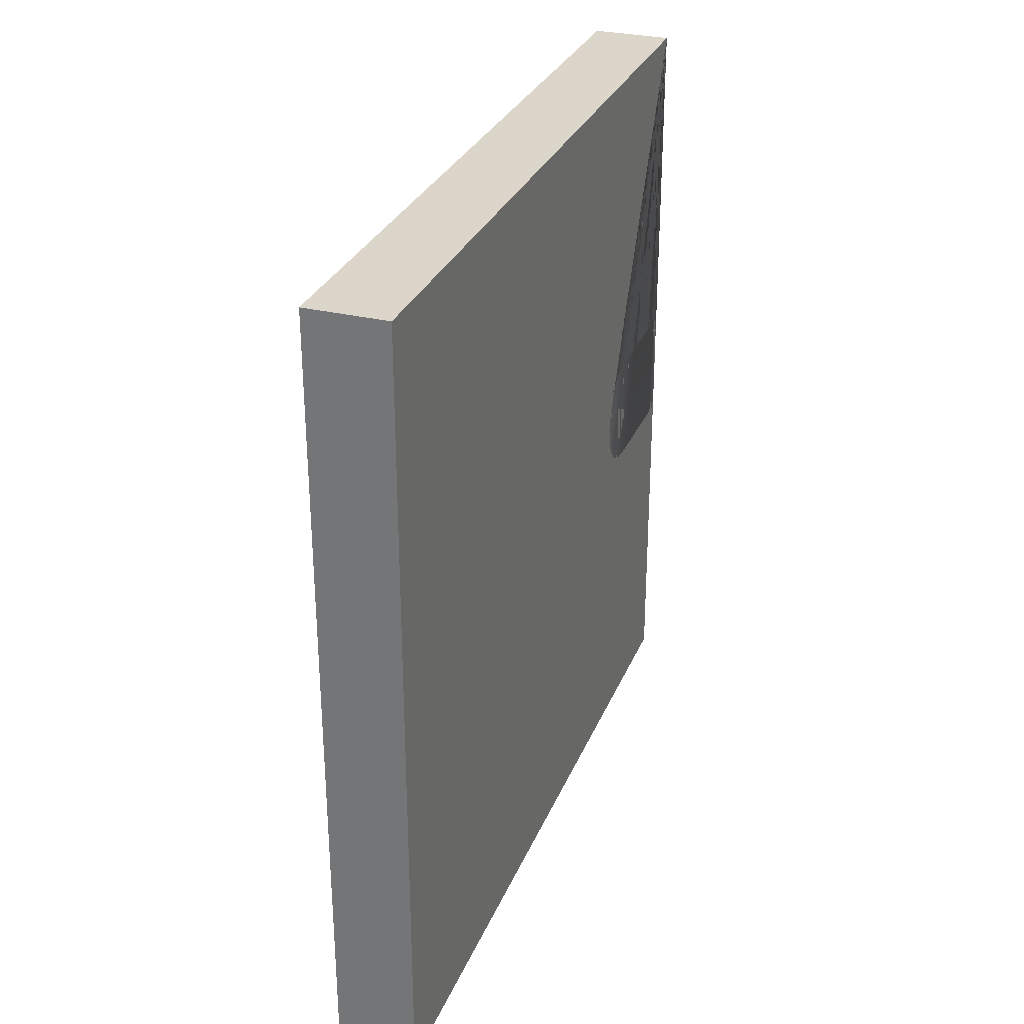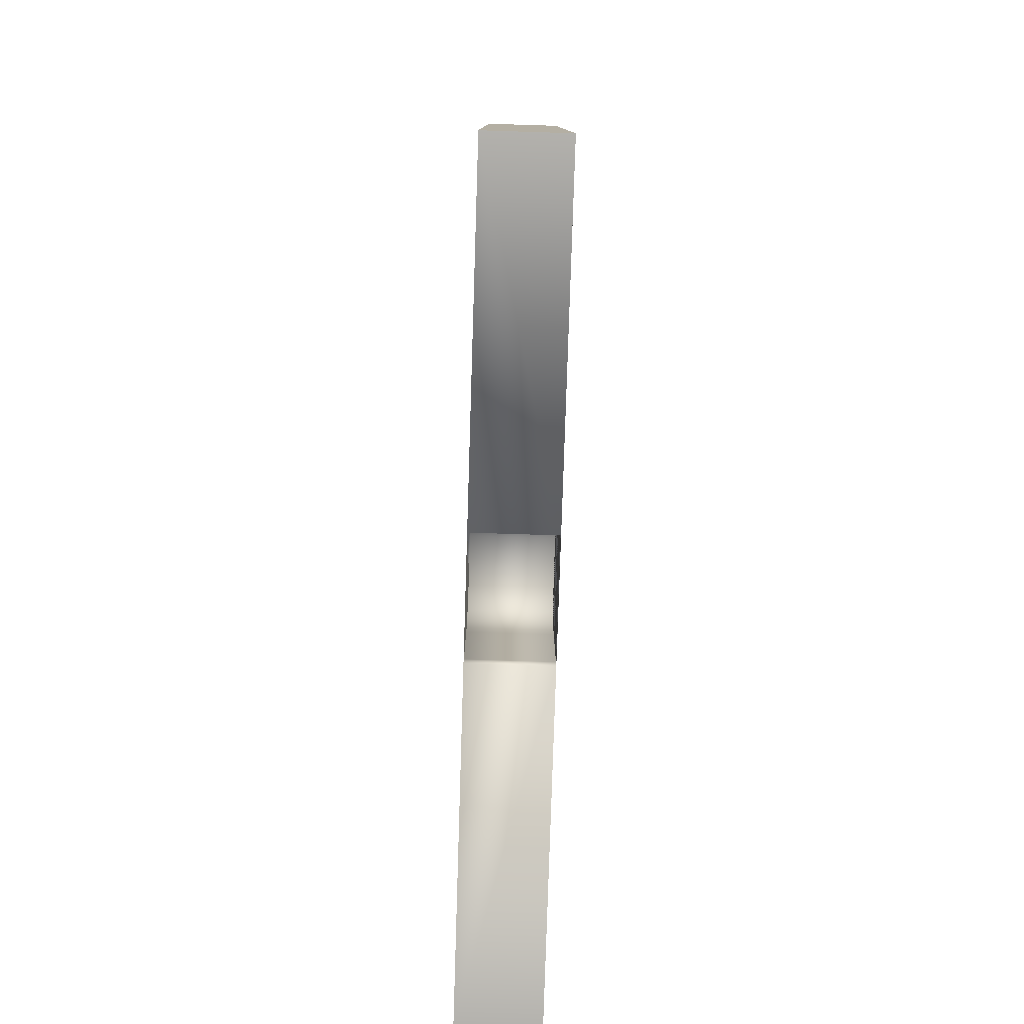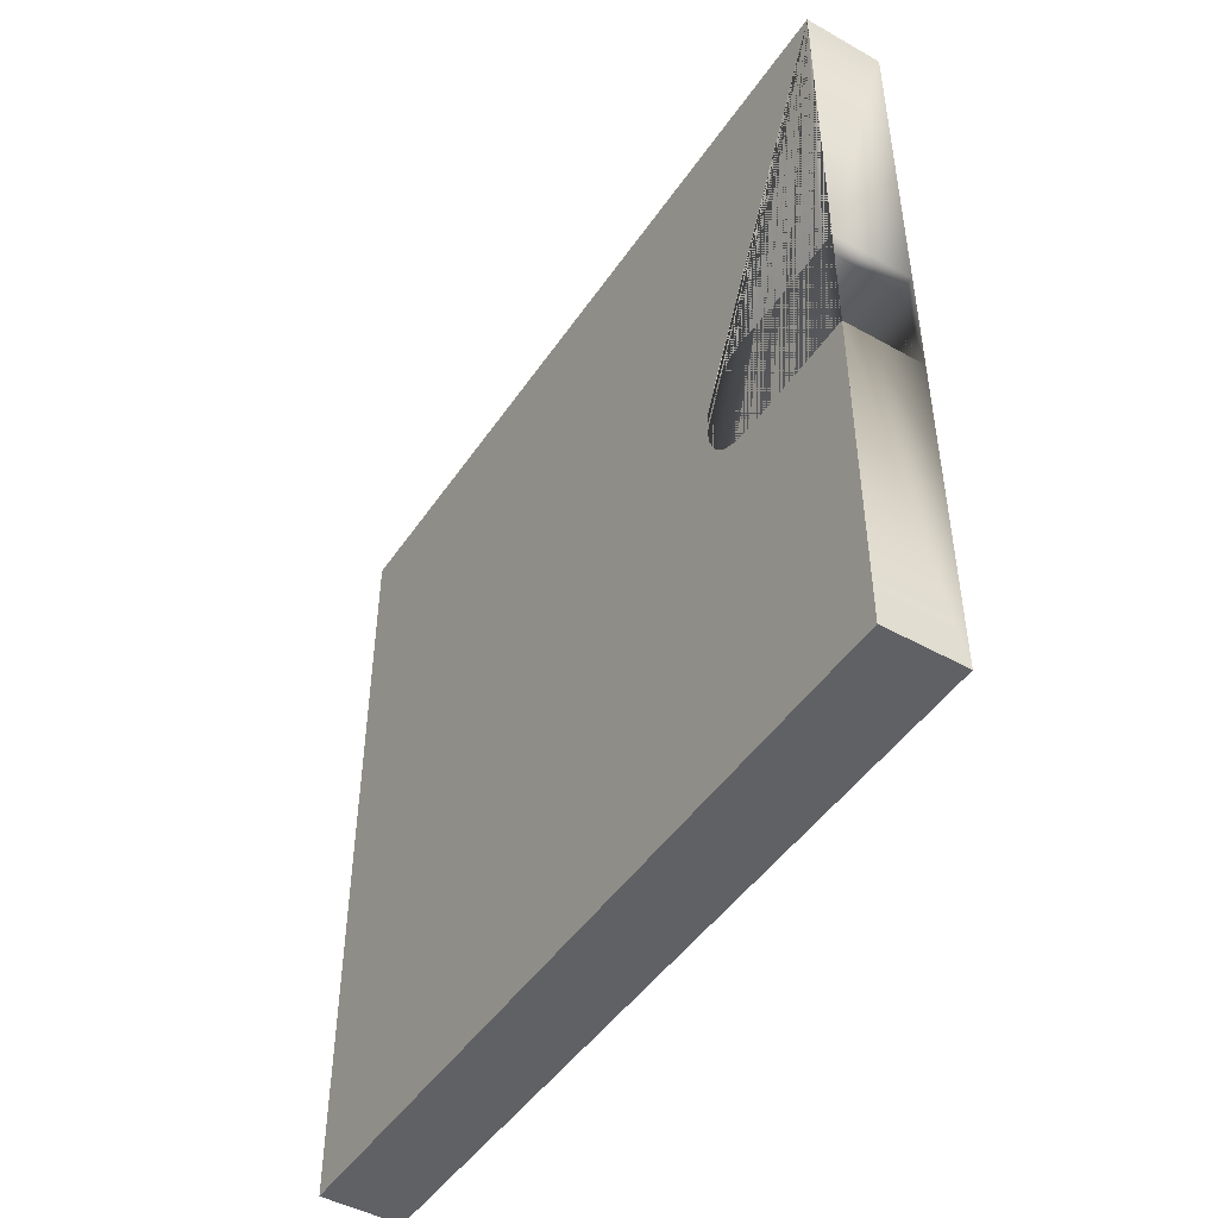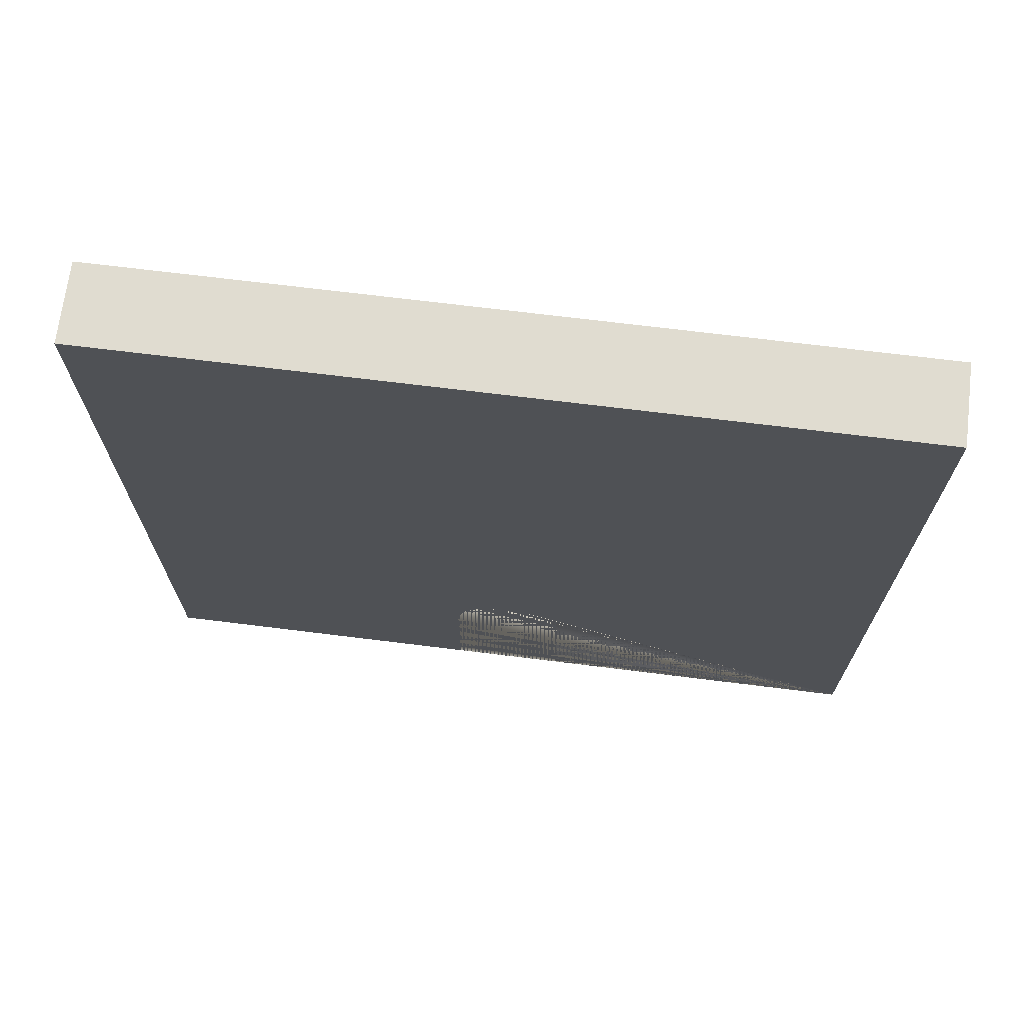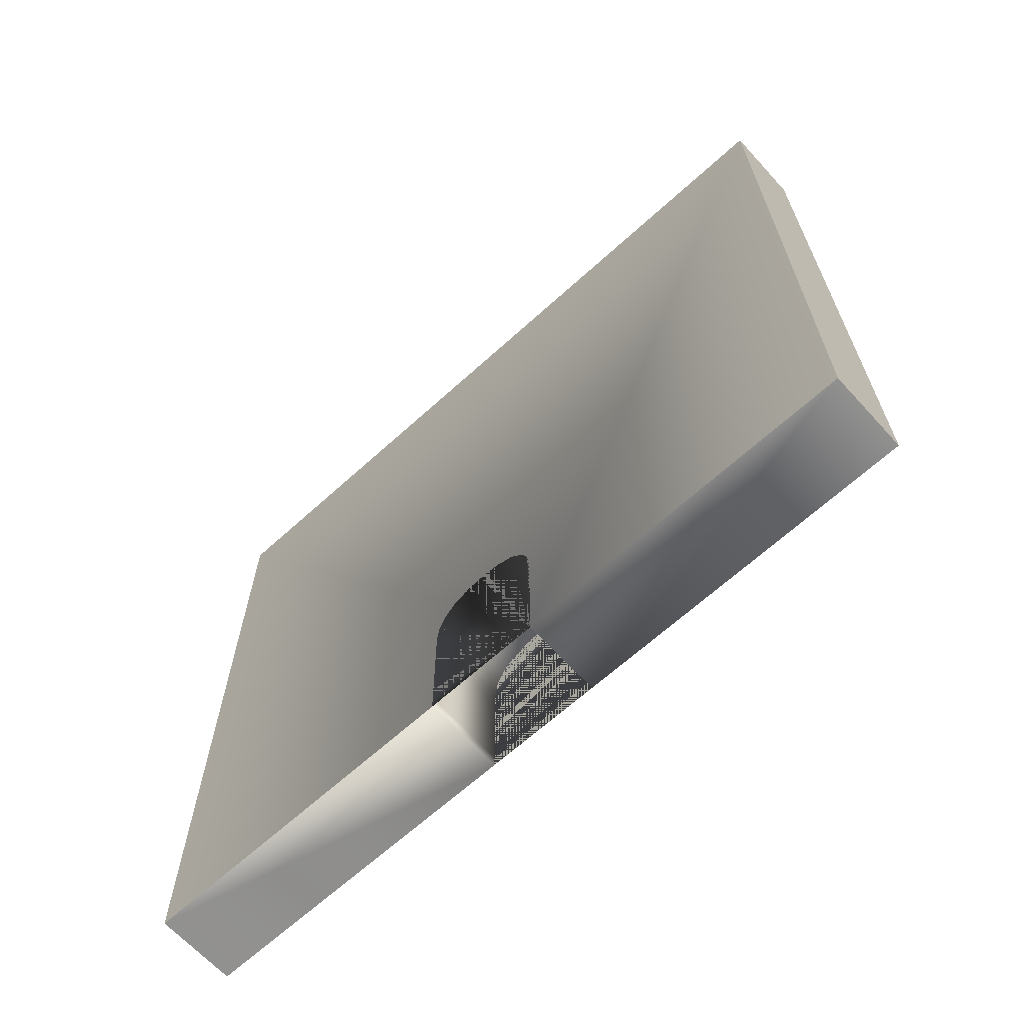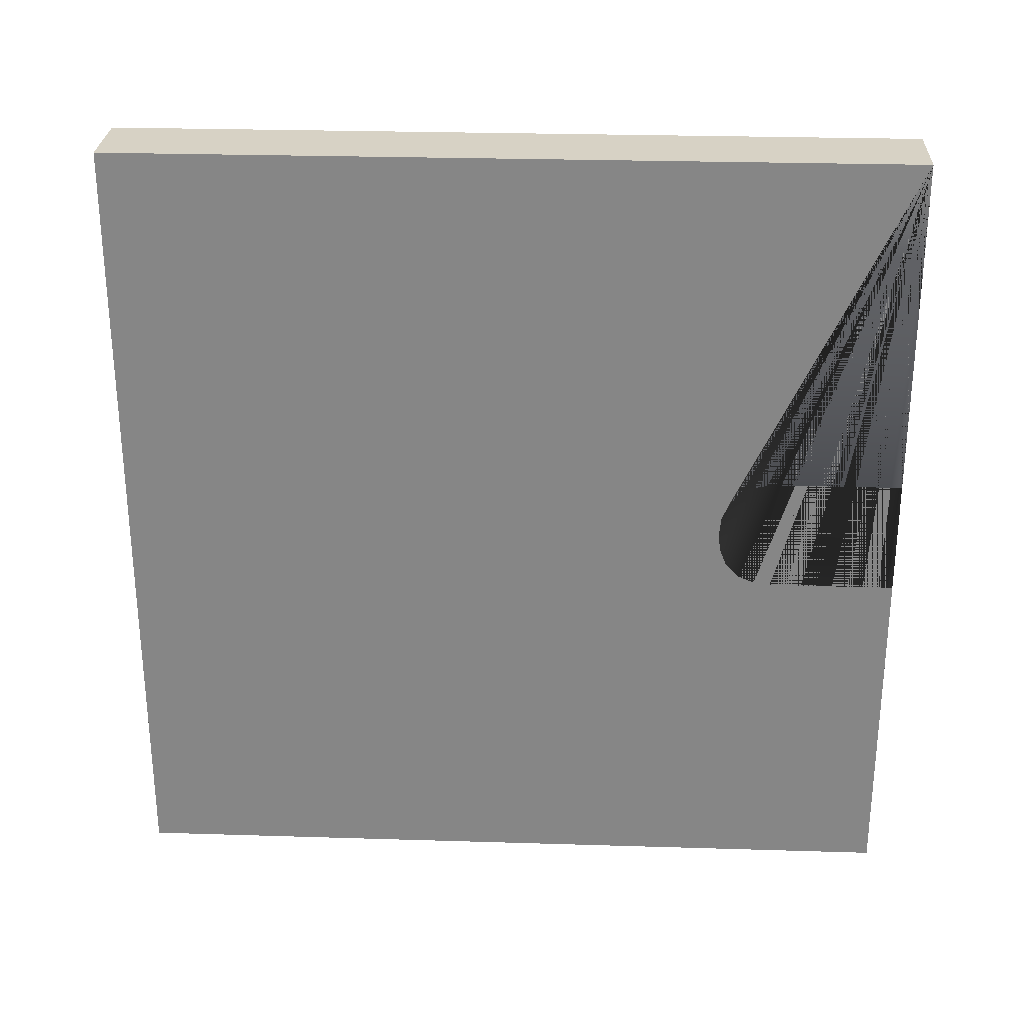
<metadata>
{"format":"obj","ext":"obj","renderer":"f3d","projection":"perspective","resolution":1024,"background":"white","views":[{"elev":29.9,"azim":-160.4,"up":"+Z"},{"elev":-79.0,"azim":178.2,"up":"+Y"},{"elev":-47.0,"azim":-32.4,"up":"+Z"},{"elev":69.6,"azim":-82.9,"up":"+Y"},{"elev":-65.9,"azim":132.4,"up":"+Y"},{"elev":27.5,"azim":-87.3,"up":"+Z"}]}
</metadata>
<code>
o 无标题.008_无标题.006
v 0.0508 0.5008 -0.5008
v 0.0508 -0.5008 -0.5008
v -0.0508 -0.5008 -0.5008
v -0.0508 0.5008 -0.5008
v 0.0508 -0.5008 0.5008
v -0.0508 -0.5008 0.5008
v 0.0508 0.5008 0.5008
v -0.0508 0.5008 0.5008
v 0.0508 -0.5008 0.07314
v 0.0508 -0.5008 -0.07314
v 0.0508 -0.2994 -0.06172
v -0.0508 -0.5008 0.07314
v -0.0508 -0.5008 -0.07314
v -0.0508 -0.2994 -0.06173
v -0.0508 -0.2826 -0.04499
v 0.0508 -0.2826 -0.04498
v 0.0508 -0.482 0.07314
v -0.0508 -0.482 0.07314
v 0.0508 -0.2994 0.06172
v -0.0508 -0.2994 0.06173
v -0.0508 -0.3195 0.07042
v 0.0508 -0.3195 0.07042
v -0.0508 -0.462 0.07314
v -0.0508 -0.442 0.07314
v -0.0508 -0.4219 0.07314
v -0.0508 -0.4019 0.07314
v -0.0508 -0.3818 0.07314
v -0.0508 -0.2826 0.04499
v -0.0508 -0.2734 0.02279
v -0.0508 -0.2716 0.004787
v -0.0508 -0.3615 0.07314
v -0.0508 -0.3405 0.07314
v -0.0508 -0.2734 -0.02279
v -0.0508 -0.3195 -0.07042
v -0.0508 -0.3405 -0.07314
v -0.0508 -0.3818 -0.07314
v -0.0508 -0.3615 -0.07314
v -0.0508 -0.462 -0.07314
v -0.0508 -0.442 -0.07314
v -0.0508 -0.4219 -0.07314
v -0.0508 -0.4019 -0.07314
v -0.0508 -0.482 -0.07314
v -0.0508 -0.2716 -0.004787
v 0.0508 -0.3405 0.07314
v 0.0508 -0.3615 0.07314
v 0.0508 -0.4019 0.07314
v 0.0508 -0.422 0.07314
v 0.0508 -0.3818 0.07314
v 0.0508 -0.462 0.07314
v 0.0508 -0.442 0.07314
v 0.0508 -0.2734 0.02279
v 0.0508 -0.2826 0.04498
v 0.0508 -0.2716 0.004787
v 0.0508 -0.2734 -0.02279
v 0.0508 -0.3195 -0.07042
v 0.0508 -0.2716 -0.004787
v 0.0508 -0.3615 -0.07314
v 0.0508 -0.3405 -0.07314
v 0.0508 -0.4019 -0.07314
v 0.0508 -0.3818 -0.07314
v 0.0508 -0.462 -0.07314
v 0.0508 -0.442 -0.07314
v 0.0508 -0.422 -0.07314
v 0.0508 -0.482 -0.07314
f 1 2 3 4
f 5 6 12 9
f 13 3 2 10
f 5 7 8 6
f 7 1 4 8
f 6 8 4 3 13 42 38 39 40 41 36 37 35 34 14 15 33 43 30 29 28 20 21 32 31 27 26 25 24 23 18 12
f 10 2 1 7 5 9 17 49 50 47 46 48 45 44 22 19 52 51 53 56 54 16 11 55 58 57 60 59 63 62 61 64
f 13 10 64 42
f 11 14 34 55
f 34 35 58 55
f 35 37 57 58
f 41 40 63 59
f 36 41 59 60
f 37 36 60 57
f 30 53 51 29
f 15 16 54 33
f 39 38 61 62
f 38 42 64 61
f 40 39 62 63
f 11 16 15 14
f 9 12 18 17
f 20 19 22 21
f 21 22 44 32
f 32 44 45 31
f 26 46 47 25
f 27 48 46 26
f 31 45 48 27
f 29 51 52 28
f 24 50 49 23
f 17 18 23 49
f 25 47 50 24
f 19 20 28 52
f 33 54 56 43
f 43 56 53 30

</code>
